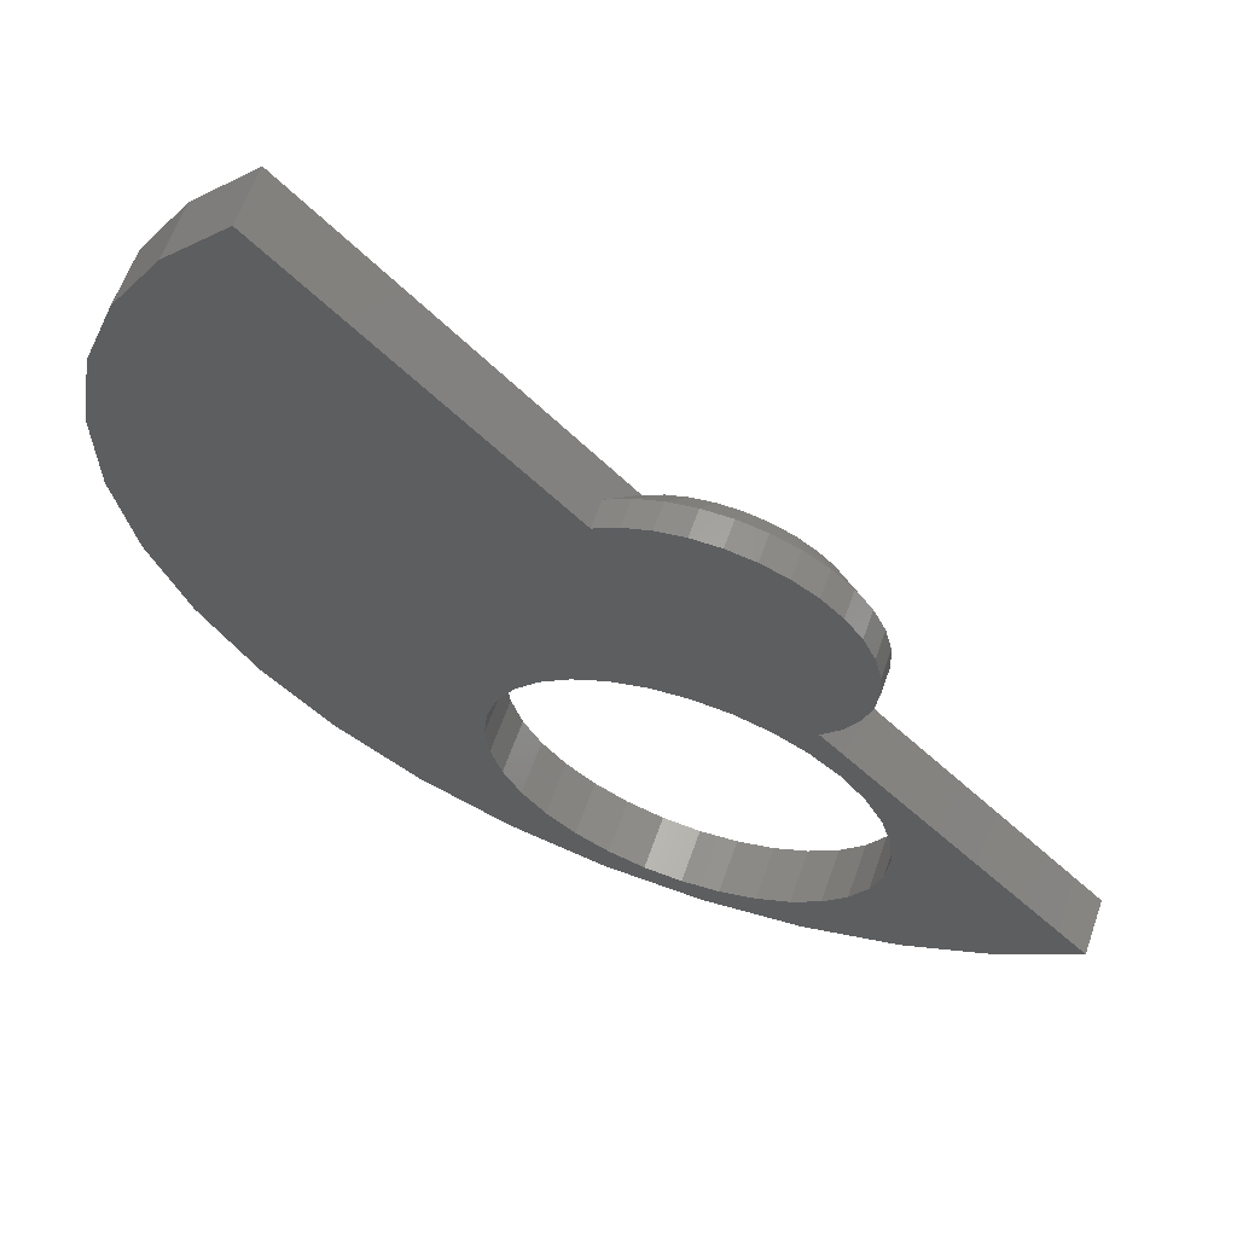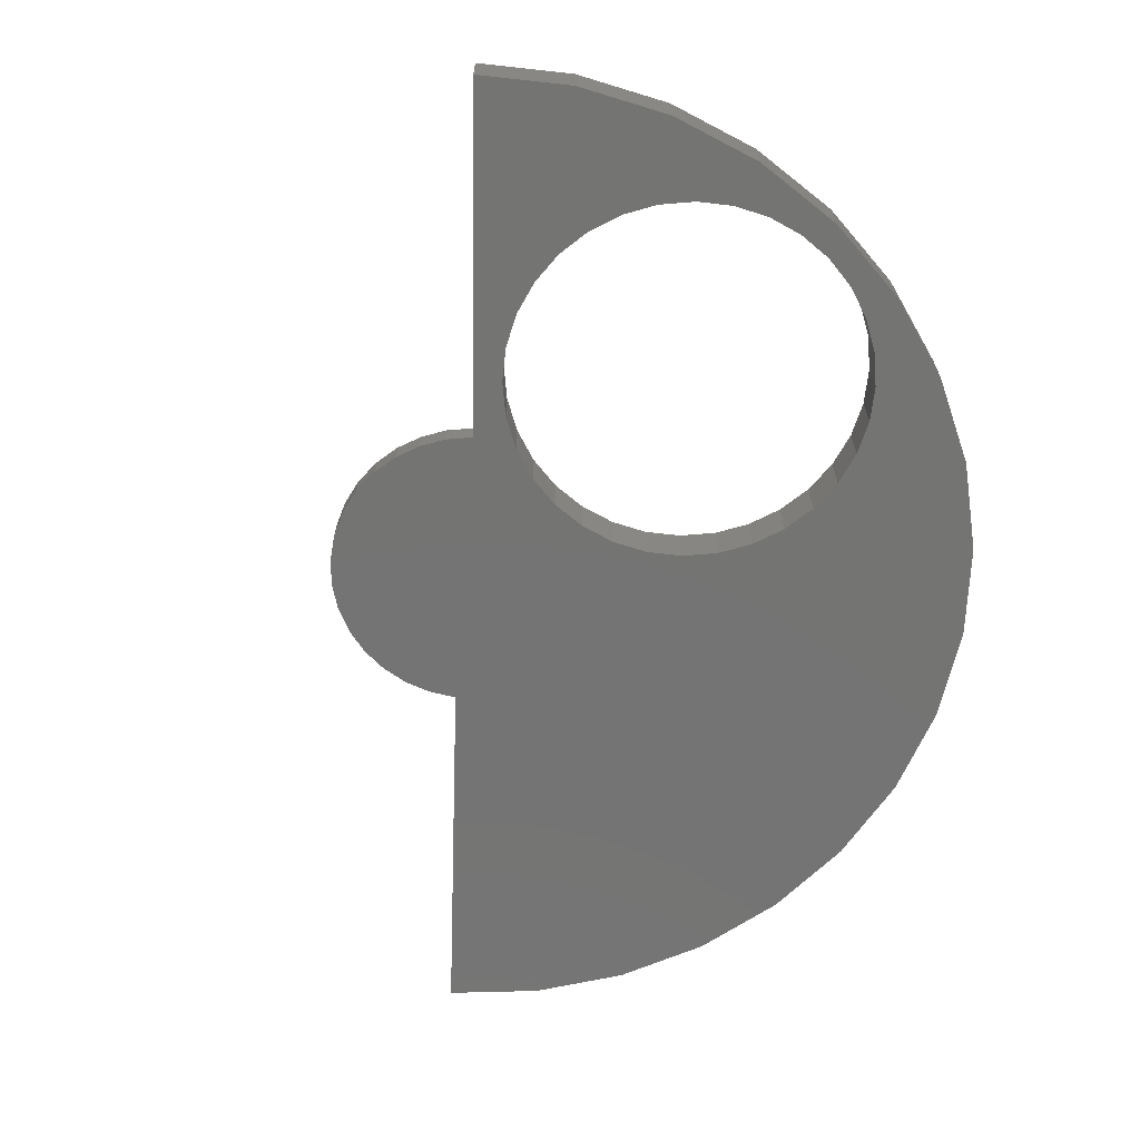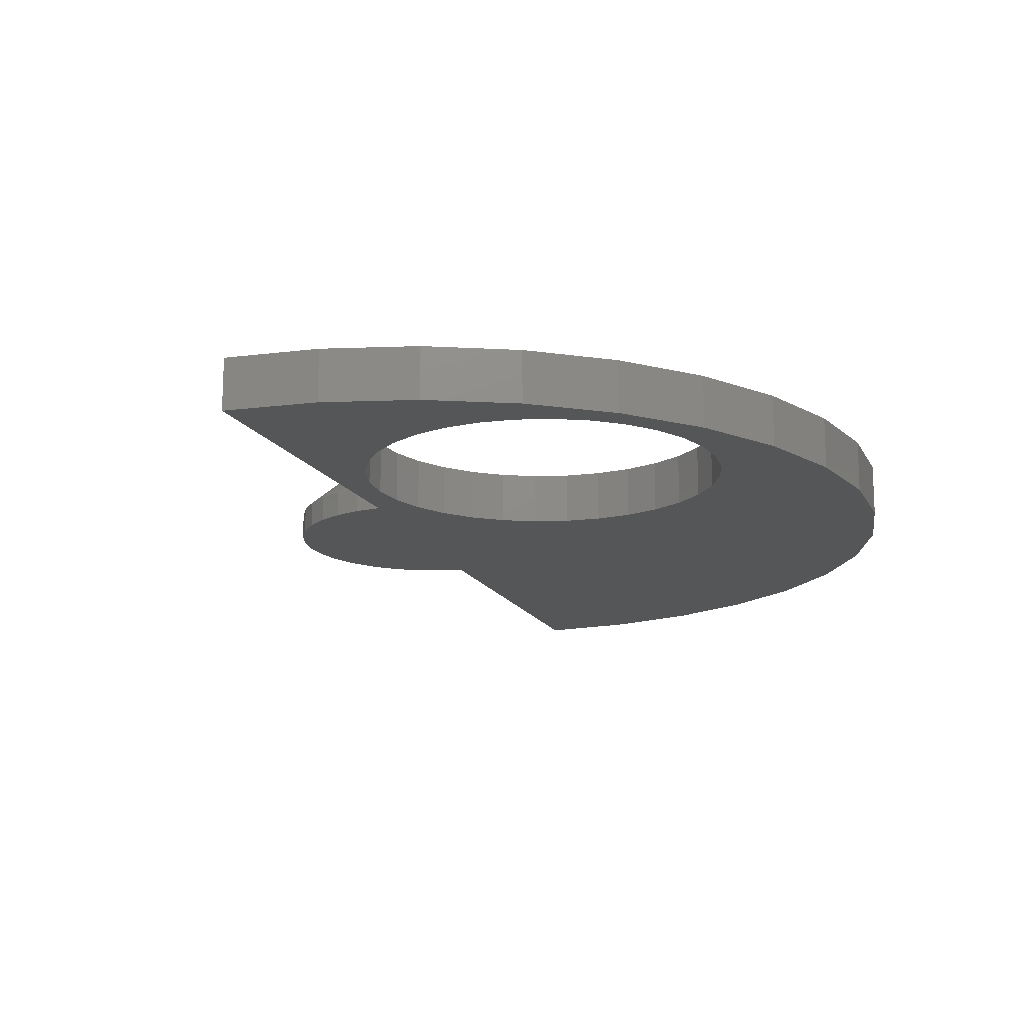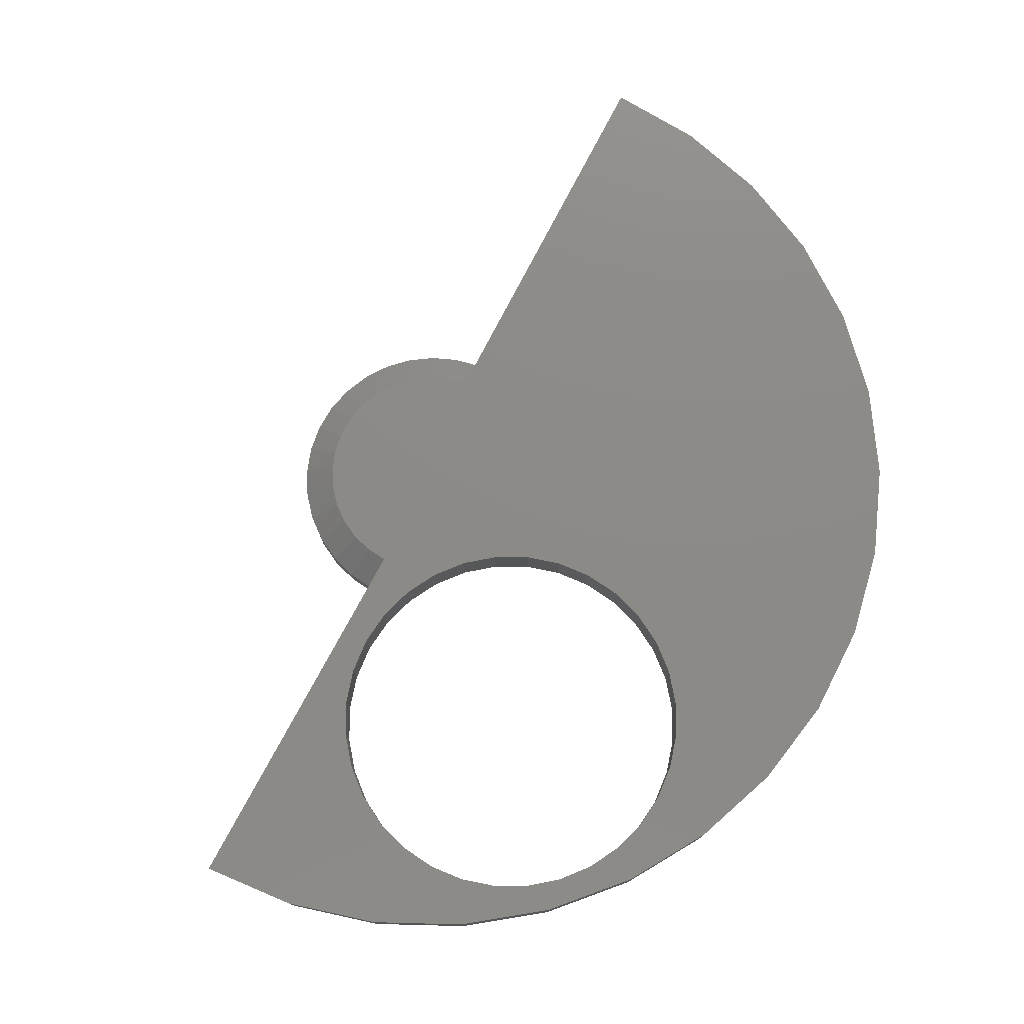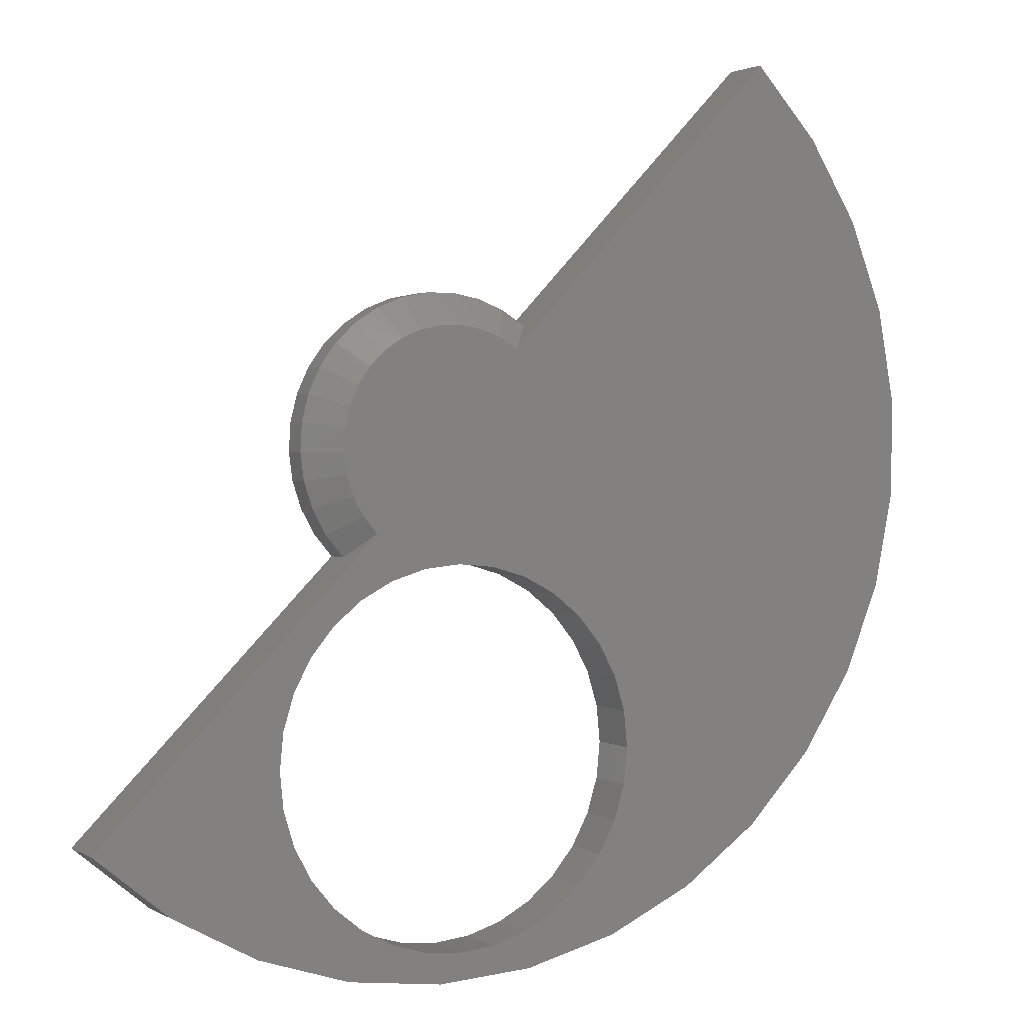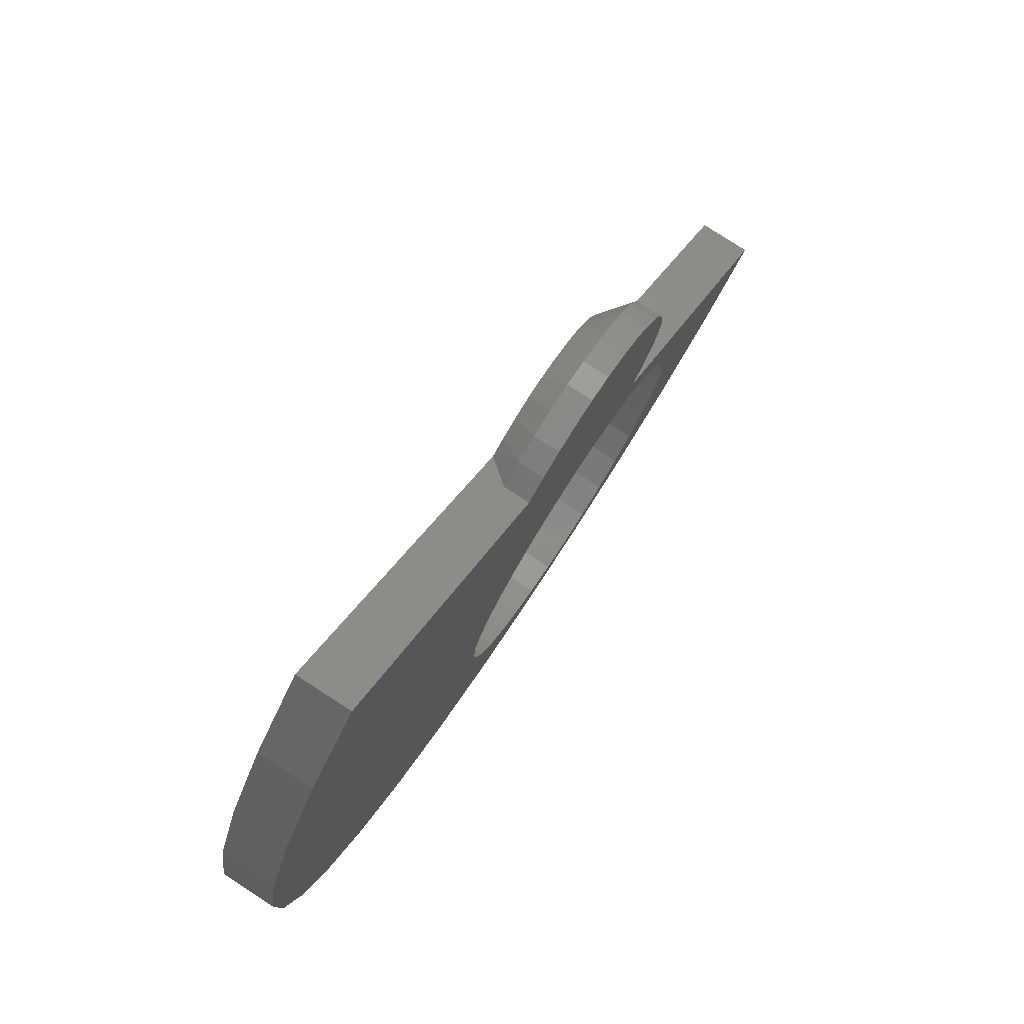
<metadata>
{"format":"stl","ext":"stl","renderer":"f3d","projection":"perspective","resolution":1024,"background":"white","views":[{"elev":61.7,"azim":-160.7,"up":"+Y"},{"elev":-66.2,"azim":-45.9,"up":"+Z"},{"elev":-15.6,"azim":-24.5,"up":"+Z"},{"elev":76.8,"azim":-16.6,"up":"+Z"},{"elev":1.8,"azim":-28.5,"up":"+Y"},{"elev":79.4,"azim":122.9,"up":"+Y"}]}
</metadata>
<code>
# stl→obj: 151 verts, 302 faces
v -0.04639 -0.7046 0
v 0.006743 -0.7099 0
v -0.1643 -0.7332 0
v 0.2584 -0.5417 0
v 0.2739 -0.4906 0
v 0.4967 -0.5661 0
v 0.382 -0.6485 0
v 0.1581 -0.664 0
v 0.1993 -0.6301 0
v 0.2539 -0.7081 0
v 0.05988 -0.7046 0
v 0.006743 -0.1651 0
v -0.1536 -0.1536 0
v -0.1797 -0.1225 0
v -0.1994 -0.087 0
v -0.2121 -0.04846 0
v -0.2174 -0.008207 0
v -0.215 0.03232 0
v -0.2051 0.07167 0
v -0.1879 0.1085 0
v -0.1642 0.1414 0
v -0.1347 0.1693 0
v -0.1005 0.1912 0
v -0.06283 0.2062 0
v -0.02298 0.214 0
v 0.01761 0.2141 0
v 0.0575 0.2066 0
v 0.09528 0.1917 0
v 0.1296 0.1701 0
v 0.7275 0.2049 0
v 0.7526 0.06585 0
v 0.7513 -0.07543 0
v 0.05988 -0.1704 0
v -0.5312 -0.5312 0
v -0.1859 -0.2449 0
v -0.2197 -0.2862 0
v -0.2449 -0.3333 0
v -0.2604 -0.3844 0
v -0.2656 -0.4375 0
v -0.2604 -0.4906 0
v -0.2449 -0.5417 0
v -0.2197 -0.5888 0
v -0.4224 -0.6213 0
v -0.04639 -0.1704 0
v -0.09749 -0.1859 0
v -0.1446 -0.211 0
v 0.5072 0.5612 0
v 0.6026 0.457 0
v 0.6769 0.3368 0
v 0.1169 -0.7427 0
v -0.02414 -0.7512 0
v -0.1859 -0.6301 0
v -0.1446 -0.664 0
v -0.2986 -0.6894 0
v -0.09749 -0.6891 0
v 0.1581 -0.211 0
v 0.111 -0.1859 0
v 0.7236 -0.214 0
v 0.2332 -0.2862 0
v 0.1993 -0.2449 0
v 0.6706 -0.3449 0
v 0.2584 -0.3333 0
v 0.5941 -0.4637 0
v 0.2739 -0.3844 0
v 0.2791 -0.4375 0
v 0.2332 -0.5888 0
v 0.111 -0.6891 0
v -0.1643 -0.7332 0.07812
v 0.006743 -0.7099 0.07812
v -0.04639 -0.7046 0.07812
v 0.4967 -0.5661 0.07812
v 0.2739 -0.4906 0.07812
v 0.2584 -0.5417 0.07812
v 0.1993 -0.6301 0.07812
v 0.1581 -0.664 0.07812
v 0.382 -0.6485 0.07812
v 0.05988 -0.7046 0.07812
v 0.2539 -0.7081 0.07812
v 0.006743 -0.1651 0.07812
v 0.05988 -0.1704 0.07812
v 0.7513 -0.07543 0.07812
v 0.7526 0.06585 0.07812
v 0.7275 0.2049 0.07812
v 0.09679 0.1361 0.07812
v 0.0697 0.1521 0.07812
v 0.04012 0.1627 0.07812
v 0.009067 0.1677 0.07812
v -0.02237 0.1669 0.07812
v -0.05311 0.1602 0.07812
v -0.08206 0.1479 0.07812
v -0.1082 0.1305 0.07812
v -0.1307 0.1085 0.07812
v -0.1487 0.08268 0.07812
v -0.1616 0.05399 0.07812
v -0.1689 0.02341 0.07812
v -0.1705 -0.008008 0.07812
v -0.1661 -0.03916 0.07812
v -0.1561 -0.06897 0.07812
v -0.1407 -0.09639 0.07812
v -0.1205 -0.1205 0.07812
v -0.5312 -0.5312 0.07812
v -0.4224 -0.6213 0.07812
v -0.2197 -0.5888 0.07812
v -0.2449 -0.5417 0.07812
v -0.2604 -0.4906 0.07812
v -0.2656 -0.4375 0.07812
v -0.2604 -0.3844 0.07812
v -0.2449 -0.3333 0.07812
v -0.2197 -0.2862 0.07812
v -0.1859 -0.2449 0.07812
v -0.1446 -0.211 0.07812
v -0.09749 -0.1859 0.07812
v -0.04639 -0.1704 0.07812
v 0.6769 0.3368 0.07812
v 0.6026 0.457 0.07812
v 0.5072 0.5612 0.07812
v -0.02414 -0.7512 0.07812
v 0.1169 -0.7427 0.07812
v -0.2986 -0.6894 0.07812
v -0.1446 -0.664 0.07812
v -0.1859 -0.6301 0.07812
v -0.09749 -0.6891 0.07812
v 0.7236 -0.214 0.07812
v 0.111 -0.1859 0.07812
v 0.1581 -0.211 0.07812
v 0.6706 -0.3449 0.07812
v 0.1993 -0.2449 0.07812
v 0.2332 -0.2862 0.07812
v 0.2739 -0.3844 0.07812
v 0.5941 -0.4637 0.07812
v 0.2584 -0.3333 0.07812
v 0.2791 -0.4375 0.07812
v 0.2332 -0.5888 0.07812
v 0.111 -0.6891 0.07812
v -0.1536 -0.1536 0.03906
v -0.1797 -0.1225 0.03906
v -0.1994 -0.087 0.03906
v -0.2121 -0.04846 0.03906
v -0.2174 -0.008207 0.03906
v -0.215 0.03232 0.03906
v -0.2051 0.07167 0.03906
v -0.1879 0.1085 0.03906
v -0.1642 0.1414 0.03906
v -0.1347 0.1693 0.03906
v -0.1005 0.1912 0.03906
v -0.06283 0.2062 0.03906
v -0.02298 0.214 0.03906
v 0.01761 0.2141 0.03906
v 0.0575 0.2066 0.03906
v 0.09528 0.1917 0.03906
v 0.1296 0.1701 0.03906
f 1 2 3
f 4 5 6
f 7 8 9
f 10 2 11
f 12 13 14
f 12 14 15
f 12 15 16
f 12 16 17
f 12 17 18
f 12 18 19
f 12 19 20
f 12 20 21
f 12 21 22
f 12 22 23
f 12 23 24
f 12 24 25
f 12 25 26
f 12 26 27
f 12 27 28
f 12 28 29
f 12 29 30
f 12 30 31
f 12 31 32
f 12 32 33
f 34 35 36
f 34 36 37
f 34 37 38
f 34 38 39
f 34 39 40
f 34 40 41
f 34 41 42
f 34 42 43
f 13 12 44
f 13 44 45
f 13 45 46
f 13 46 35
f 13 35 34
f 29 47 48
f 29 48 49
f 29 49 30
f 10 50 2
f 2 50 51
f 2 51 3
f 42 52 43
f 43 52 53
f 43 53 54
f 53 55 54
f 54 55 1
f 54 1 3
f 56 57 58
f 58 57 33
f 58 33 32
f 59 60 61
f 61 60 56
f 61 56 58
f 59 61 62
f 62 61 63
f 62 63 64
f 64 63 65
f 65 63 6
f 65 6 5
f 4 6 66
f 66 6 7
f 66 7 9
f 11 67 10
f 10 67 8
f 10 8 7
f 68 69 70
f 71 72 73
f 74 75 76
f 77 69 78
f 79 80 81
f 79 81 82
f 79 82 83
f 79 83 84
f 79 84 85
f 79 85 86
f 79 86 87
f 79 87 88
f 79 88 89
f 79 89 90
f 79 90 91
f 79 91 92
f 79 92 93
f 79 93 94
f 79 94 95
f 79 95 96
f 79 96 97
f 79 97 98
f 79 98 99
f 79 99 100
f 101 102 103
f 101 103 104
f 101 104 105
f 101 105 106
f 101 106 107
f 101 107 108
f 101 108 109
f 101 109 110
f 100 101 110
f 100 110 111
f 100 111 112
f 100 112 113
f 100 113 79
f 84 83 114
f 84 114 115
f 84 115 116
f 68 117 69
f 69 117 118
f 69 118 78
f 119 120 102
f 102 120 121
f 102 121 103
f 68 70 119
f 119 70 122
f 119 122 120
f 81 80 123
f 123 80 124
f 123 124 125
f 123 125 126
f 126 125 127
f 126 127 128
f 129 130 131
f 131 130 126
f 131 126 128
f 72 71 132
f 132 71 130
f 132 130 129
f 74 76 133
f 133 76 71
f 133 71 73
f 76 75 78
f 78 75 134
f 78 134 77
f 2 77 11
f 11 77 134
f 11 134 67
f 67 134 75
f 67 75 8
f 8 75 74
f 8 74 9
f 9 74 133
f 9 133 66
f 66 133 73
f 66 73 4
f 4 73 72
f 4 72 5
f 5 72 132
f 5 132 65
f 77 2 69
f 69 2 1
f 69 1 70
f 70 1 55
f 70 55 122
f 122 55 53
f 122 53 120
f 120 53 52
f 120 52 121
f 121 52 42
f 121 42 103
f 103 42 41
f 103 41 104
f 104 41 40
f 104 40 105
f 105 40 39
f 105 39 106
f 12 113 44
f 44 113 112
f 44 112 45
f 45 112 111
f 45 111 46
f 46 111 110
f 46 110 35
f 35 110 109
f 35 109 36
f 36 109 108
f 36 108 37
f 37 108 107
f 37 107 38
f 38 107 106
f 38 106 39
f 113 12 79
f 79 12 33
f 79 33 80
f 80 33 57
f 80 57 124
f 124 57 56
f 124 56 125
f 125 56 60
f 125 60 127
f 127 60 59
f 127 59 128
f 128 59 62
f 128 62 131
f 131 62 64
f 131 64 129
f 129 64 65
f 129 65 132
f 47 116 48
f 48 116 115
f 48 115 49
f 49 115 114
f 49 114 30
f 30 114 83
f 30 83 31
f 31 83 82
f 31 82 32
f 32 82 81
f 32 81 58
f 58 81 123
f 58 123 61
f 61 123 126
f 61 126 63
f 63 126 130
f 63 130 6
f 6 130 71
f 6 71 7
f 7 71 76
f 7 76 10
f 10 76 78
f 10 78 50
f 50 78 118
f 50 118 51
f 51 118 117
f 51 117 3
f 3 117 68
f 3 68 54
f 54 68 119
f 54 119 43
f 43 119 102
f 43 102 34
f 34 102 101
f 13 135 14
f 14 135 136
f 14 136 15
f 15 136 137
f 15 137 16
f 16 137 138
f 16 138 17
f 17 138 139
f 17 139 18
f 18 139 140
f 18 140 19
f 19 140 141
f 19 141 20
f 20 141 142
f 20 142 21
f 21 142 143
f 21 143 22
f 22 143 144
f 22 144 23
f 23 144 145
f 23 145 24
f 24 145 146
f 24 146 25
f 25 146 147
f 25 147 26
f 26 147 148
f 26 148 27
f 27 148 149
f 27 149 28
f 28 149 150
f 28 150 29
f 29 150 151
f 101 100 34
f 34 100 135
f 34 135 13
f 47 29 116
f 116 29 151
f 116 151 84
f 137 97 138
f 97 137 98
f 98 137 136
f 98 136 99
f 99 136 135
f 99 135 100
f 86 148 87
f 87 148 147
f 87 147 88
f 148 86 149
f 149 86 85
f 149 85 150
f 150 85 84
f 150 84 151
f 145 89 146
f 146 89 88
f 146 88 147
f 89 145 90
f 90 145 144
f 90 144 91
f 91 144 143
f 91 143 92
f 92 143 142
f 92 142 93
f 141 93 142
f 93 141 94
f 94 141 140
f 94 140 95
f 95 140 139
f 95 139 96
f 139 138 96
f 96 138 97

</code>
